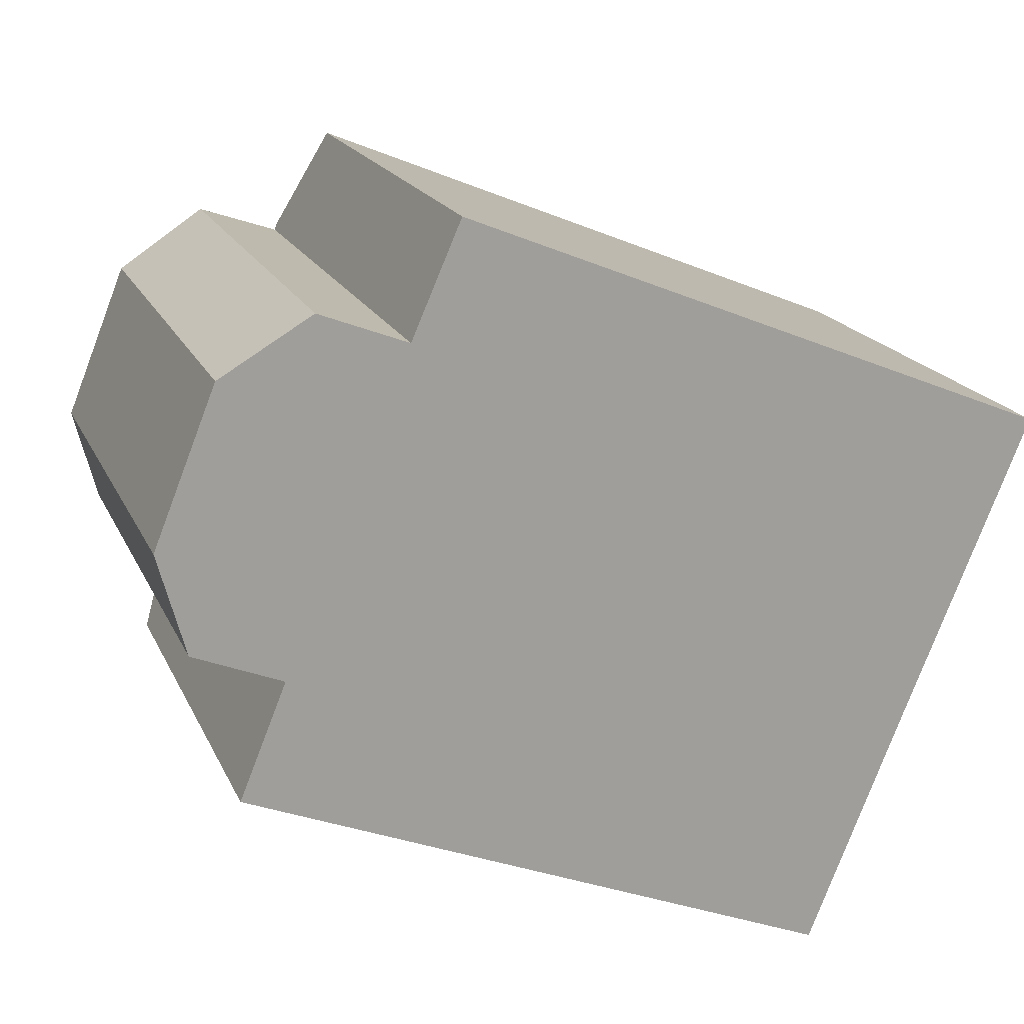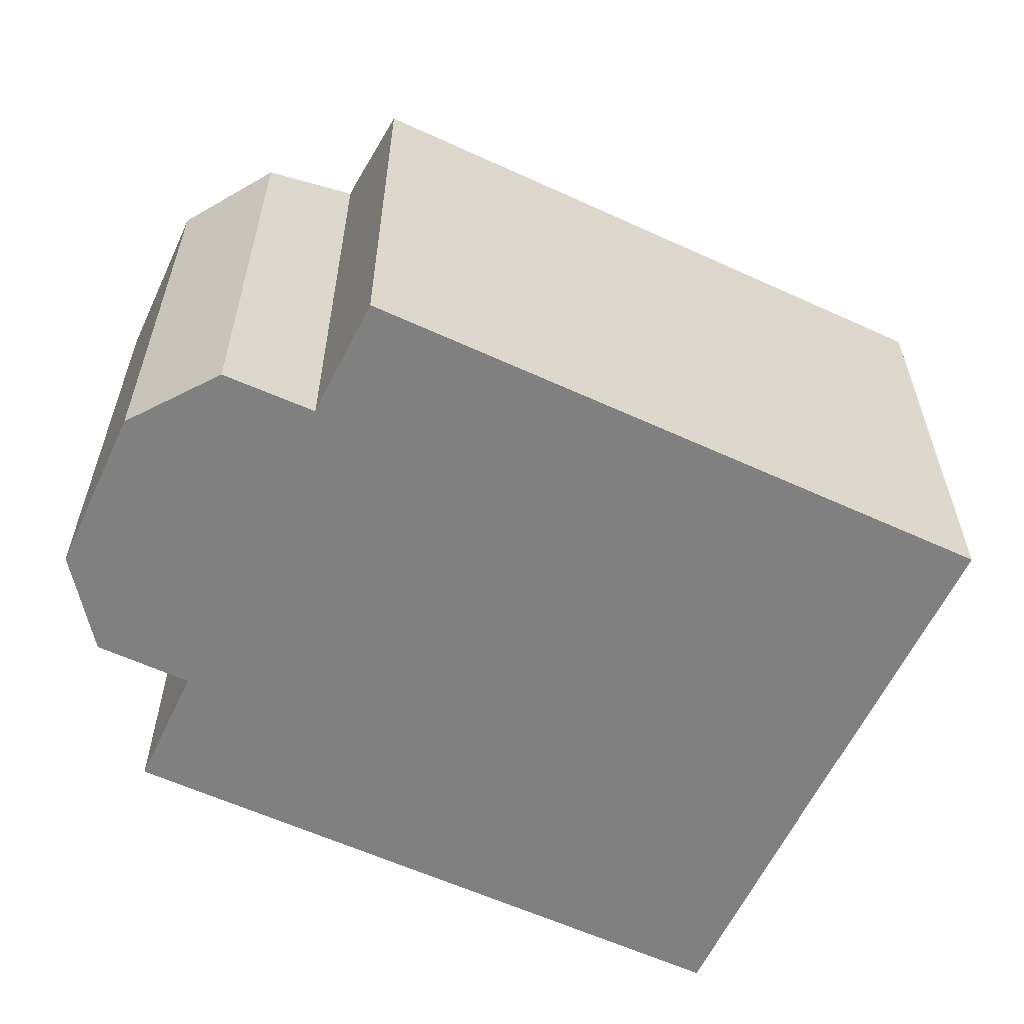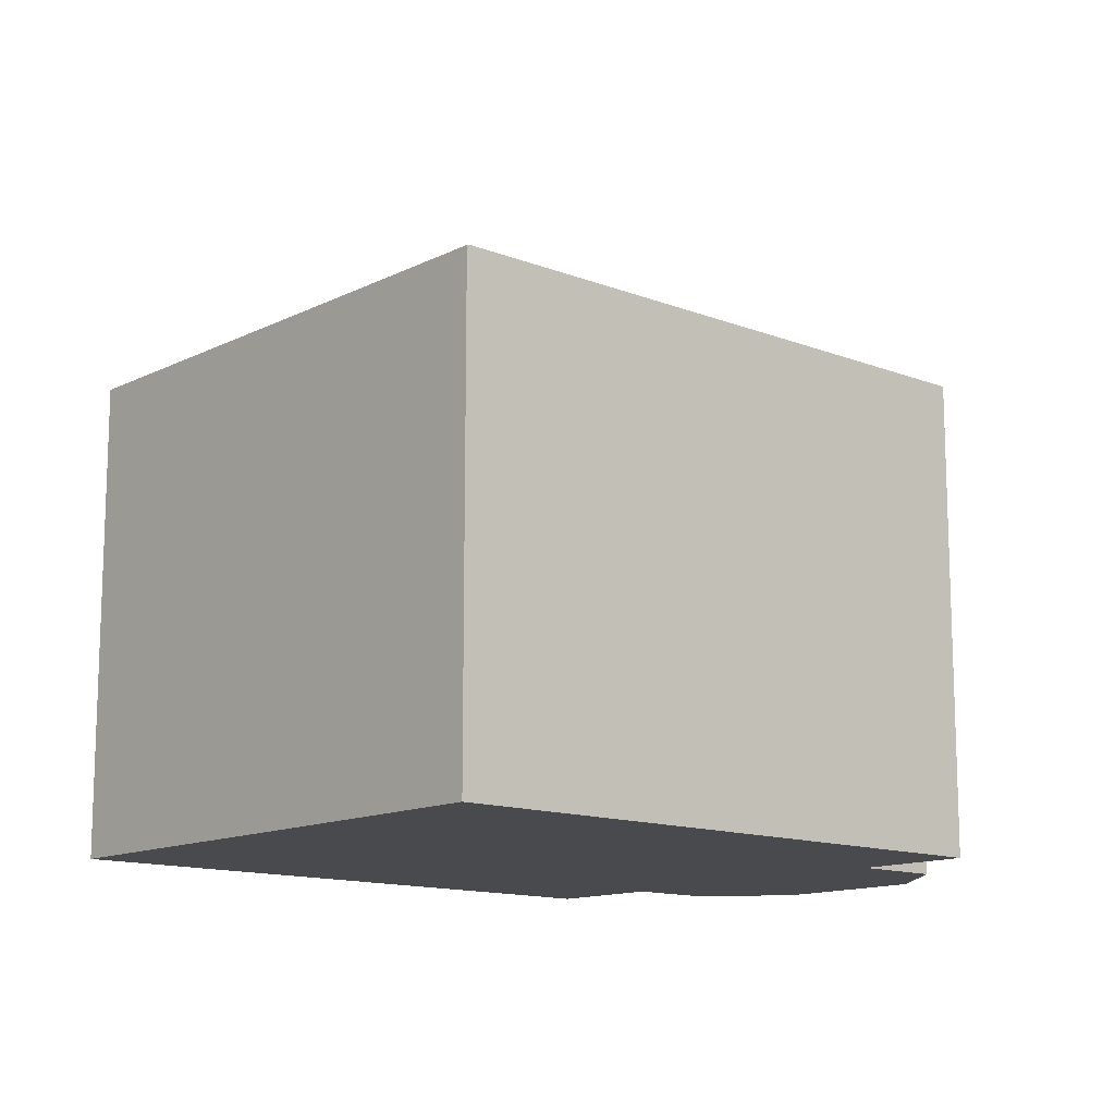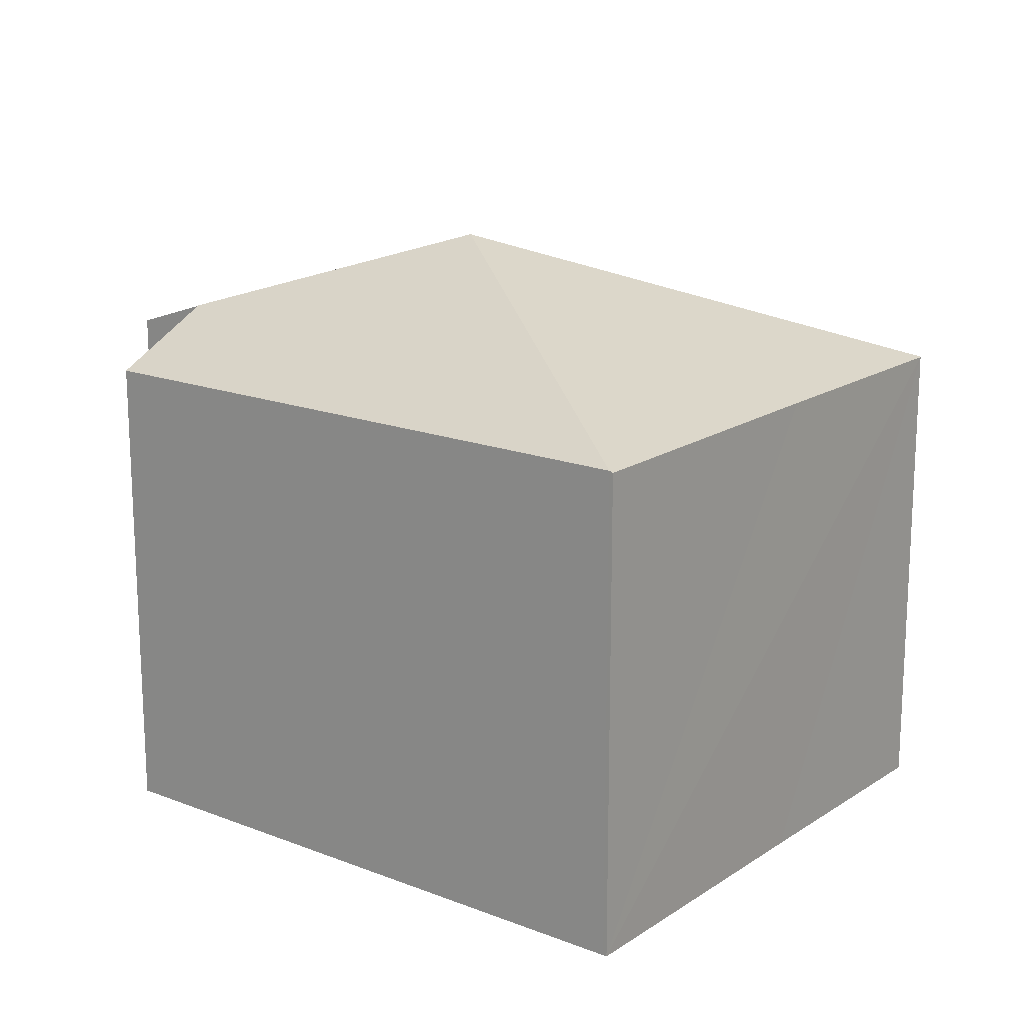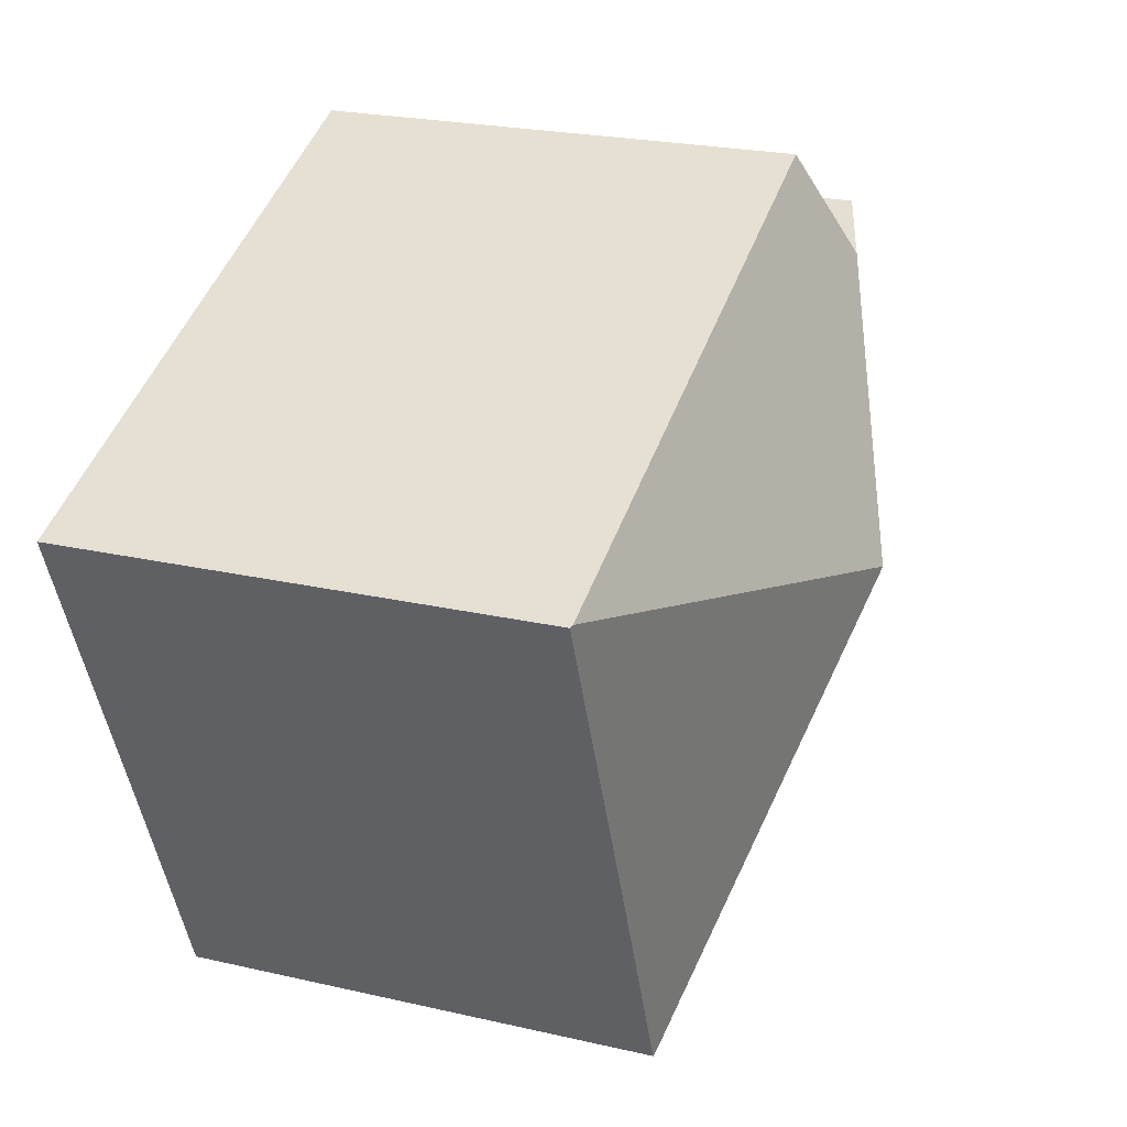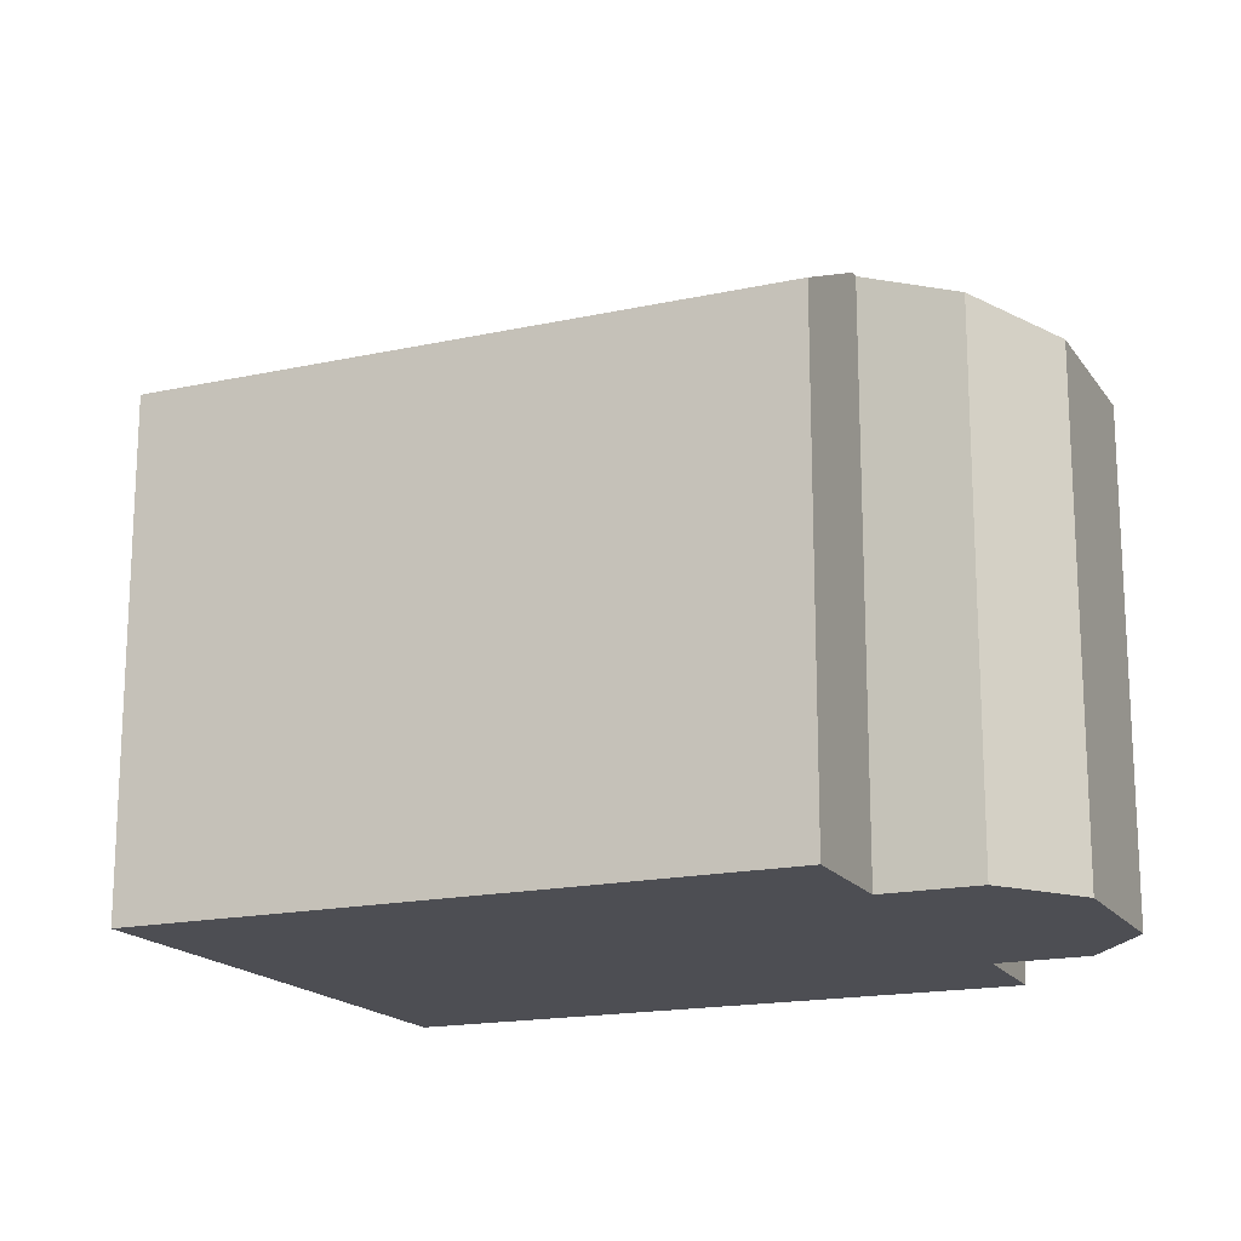
<metadata>
{"format":"obj","ext":"obj","renderer":"f3d","projection":"perspective","resolution":1024,"background":"white","views":[{"elev":18.2,"azim":-18.5,"up":"+Z"},{"elev":-60.1,"azim":-3.0,"up":"+Y"},{"elev":-13.1,"azim":160.5,"up":"+Y"},{"elev":17.1,"azim":60.1,"up":"+Y"},{"elev":23.2,"azim":111.3,"up":"+Z"},{"elev":-17.3,"azim":-134.4,"up":"+Y"}]}
</metadata>
<code>
v  16.05 9.041 0.098
v  16.29 9.065 0.866
v  16.36 9.041 0.839
v  7.463 11.51 -1.351
v  14.09 9.044 -4.682
v  12.25 9.052 -9.116
v  12.29 9.038 -9.131
v  5.388 9.05 5.319
v  4.541 10.01 3.385
v  2.097 10.02 -2.7
v  1.295 9.051 -4.681
v  1.148 9.029 2.866
v  4.477 10.01 3.239
v  0 9.036 5.533e-16
v  2.851 9.427 3.87
v  2.158 10.02 -2.549
v  0.51 9.43 -1.878
v  4.477 -1.983e-16 3.239
v  2.851 -2.37e-16 3.87
v  5.388 -3.257e-16 5.319
v  16.29 -5.303e-17 0.866
v  16.36 -5.137e-17 0.839
v  4.541 -2.073e-16 3.385
v  1.148 -1.755e-16 2.866
v  14.09 2.867e-16 -4.682
v  12.29 5.591e-16 -9.131
v  16.05 -6.001e-18 0.098
v  1.295 2.866e-16 -4.681
v  12.25 5.582e-16 -9.116
v  2.158 1.561e-16 -2.549
v  0.51 1.15e-16 -1.878
v  2.097 1.653e-16 -2.7
v  0 0 0
g defaultobject
f 1 2 3
f 2 1 4
f 4 1 5
f 4 5 6
f 6 5 7
f 4 8 2
f 8 4 9
f 10 6 11
f 6 10 4
f 12 13 14
f 13 12 15
f 16 4 10
f 4 16 9
f 9 16 13
f 13 16 17
f 13 17 14
f 15 18 13
f 18 15 19
f 20 2 8
f 2 20 21
f 2 21 3
f 3 21 22
f 18 9 13
f 9 18 8
f 8 18 20
f 20 18 23
f 12 19 15
f 19 12 24
f 22 1 3
f 1 22 5
f 5 22 7
f 7 22 25
f 7 25 26
f 25 22 27
f 7 11 6
f 11 7 26
f 11 26 28
f 28 26 29
f 30 17 16
f 17 30 31
f 11 16 10
f 16 11 30
f 30 11 28
f 30 28 32
f 31 14 17
f 14 31 33
f 33 12 14
f 12 33 24
f 29 32 28
f 32 29 30
f 30 29 18
f 18 29 23
f 23 29 20
f 20 29 21
f 21 29 26
f 21 26 25
f 21 25 27
f 21 27 22
f 31 24 33
f 24 31 19
f 19 31 30
f 19 30 18

</code>
